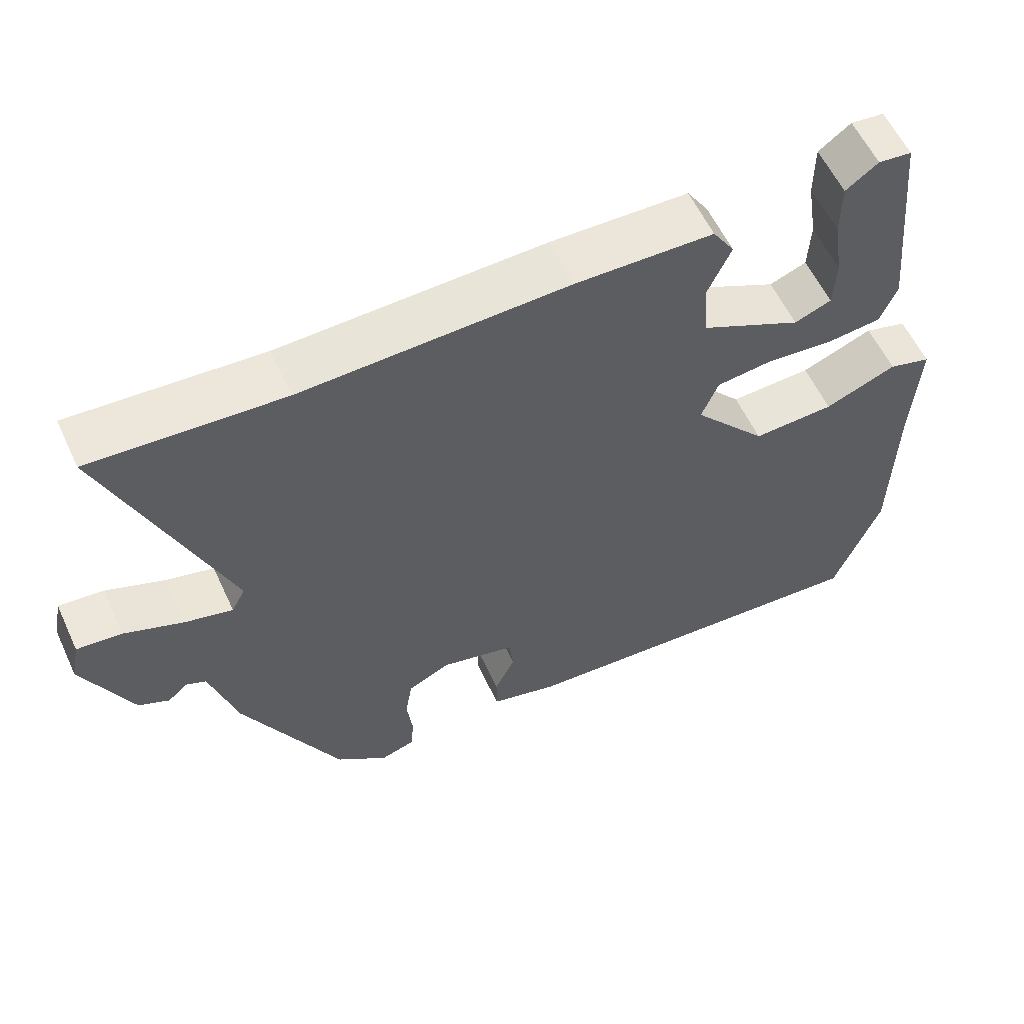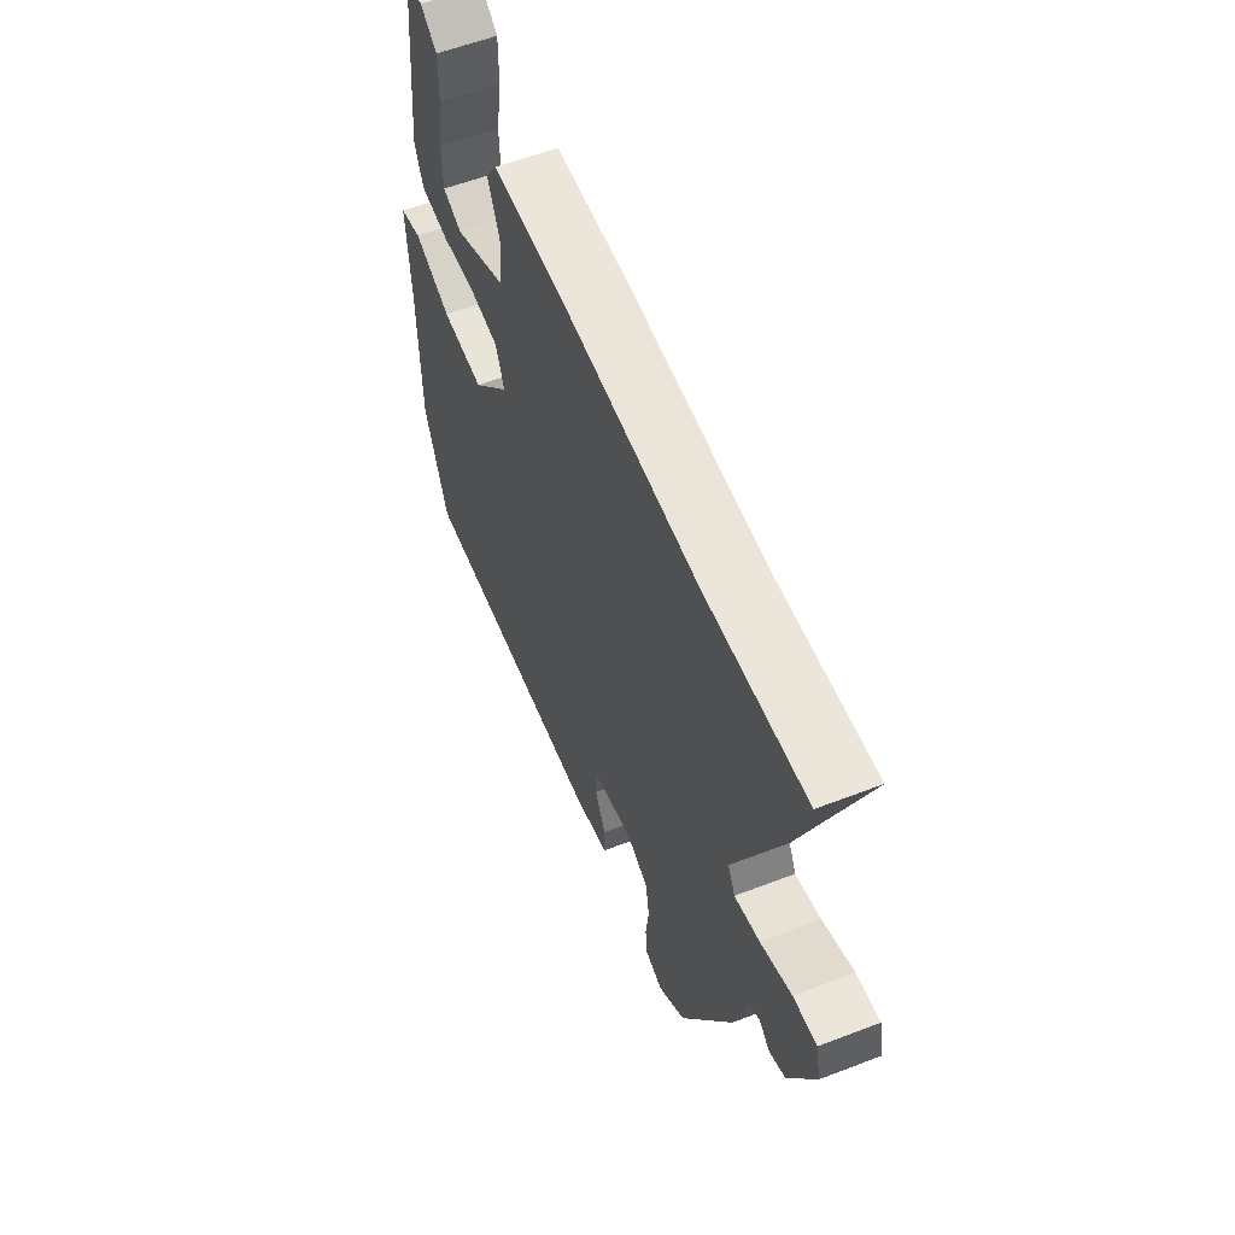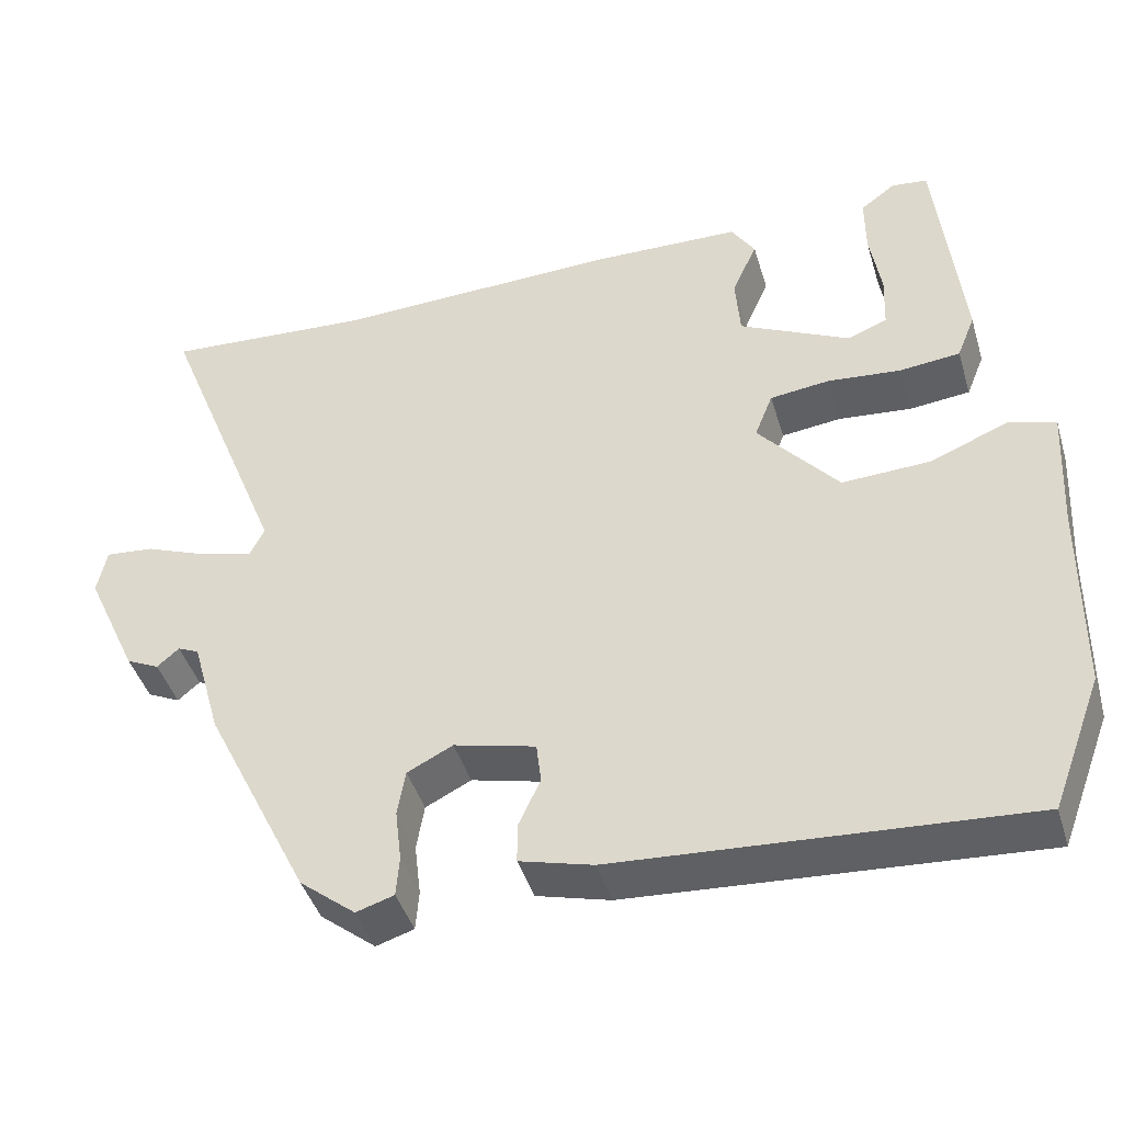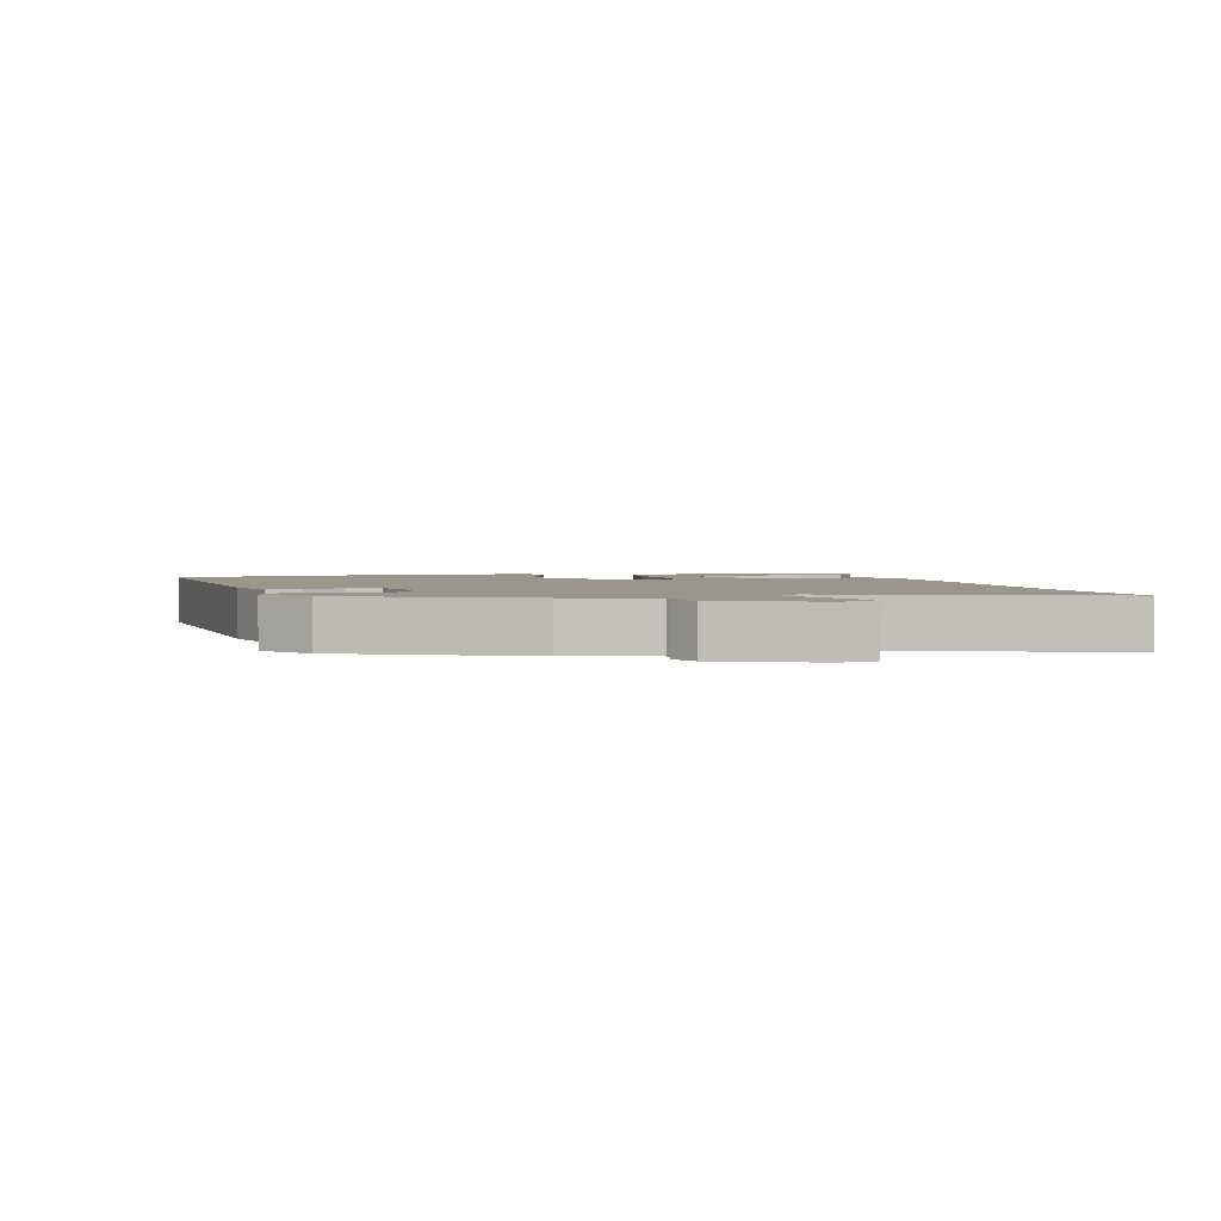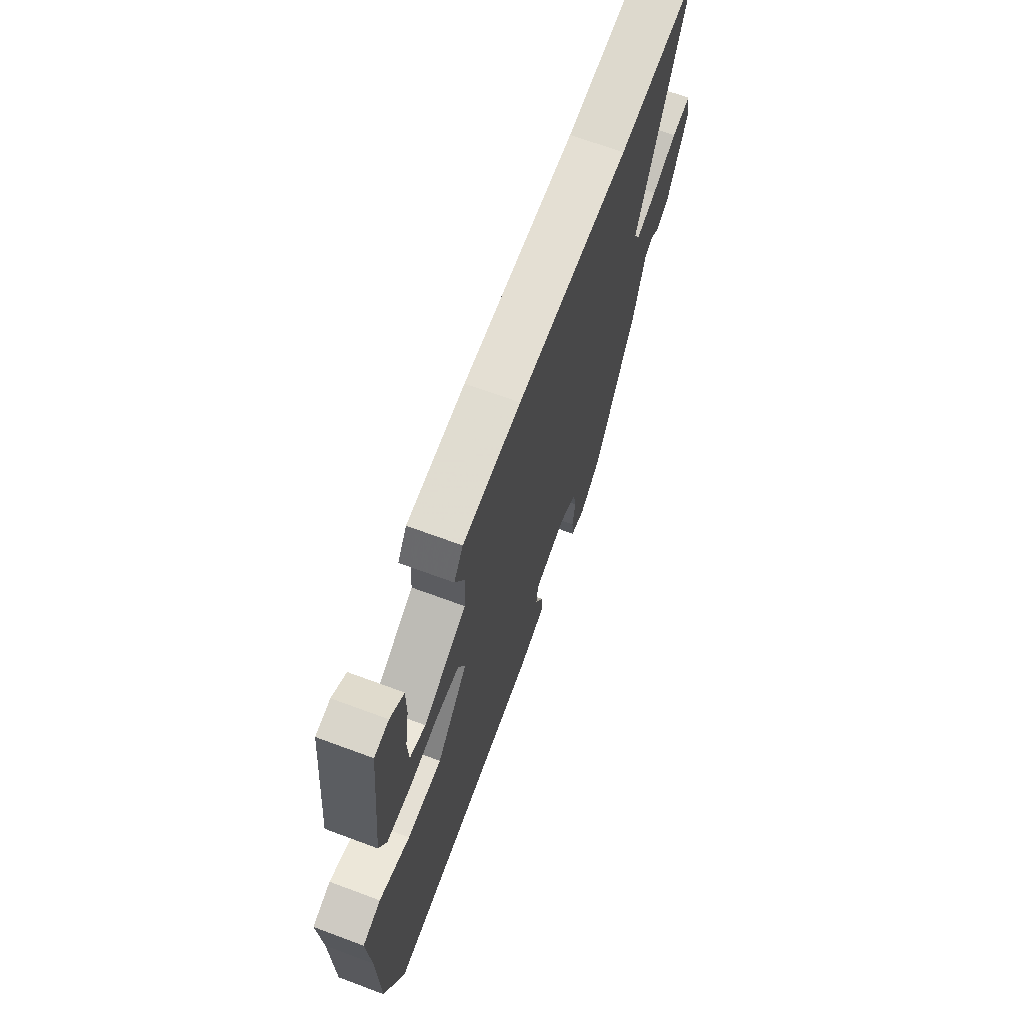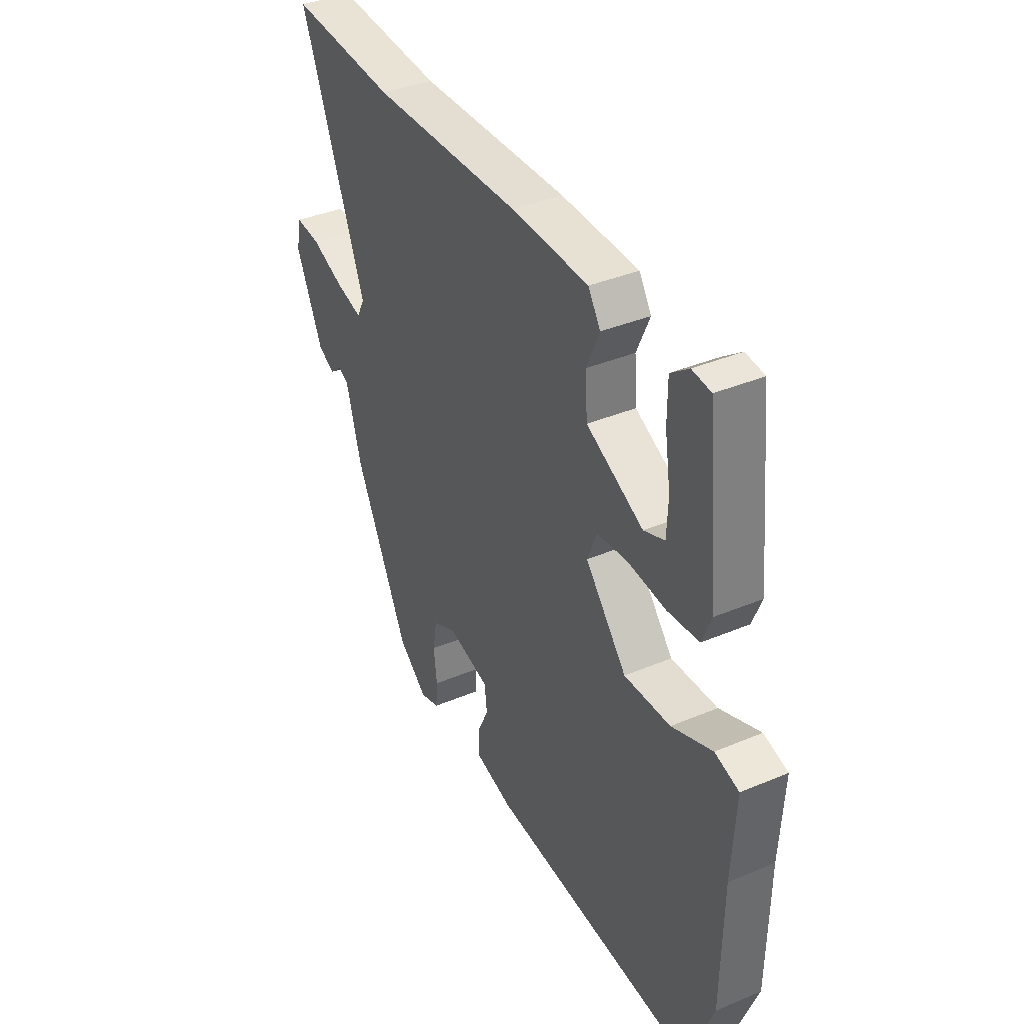
<metadata>
{"format":"obj","ext":"obj","renderer":"f3d","projection":"perspective","resolution":1024,"background":"white","views":[{"elev":58.6,"azim":-24.9,"up":"+Z"},{"elev":58.2,"azim":-111.7,"up":"+Z"},{"elev":-43.3,"azim":16.5,"up":"+Z"},{"elev":2.4,"azim":-105.5,"up":"+Y"},{"elev":68.2,"azim":110.4,"up":"+Z"},{"elev":38.0,"azim":61.9,"up":"+Z"}]}
</metadata>
<code>
v 0.535 0.07 -0.408
v 0.471 0.07 -0.577
v -0.045 0.07 -0.543
v -0.138 0.07 -0.518
v -0.138 0.07 -0.467
v -0.11 0.07 -0.407
v -0.116 0.07 -0.355
v -0.22 0.07 -0.329
v -0.278 0.07 -0.358
v -0.288 0.07 -0.417
v -0.28 0.07 -0.484
v -0.284 0.07 -0.535
v -0.332 0.07 -0.55
v -0.403 0.07 -0.493
v -0.537 0.07 -0.222
v -0.574 0.07 -0.092
v -0.601 0.07 -0.08
v -0.629 0.07 -0.104
v -0.671 0.07 -0.084
v -0.738 0.07 0.062
v -0.726 0.07 0.121
v -0.664 0.07 0.115
v -0.583 0.07 0.083
v -0.517 0.07 0.066
v -0.498 0.07 0.103
v -0.659 0.07 0.51
v -0.396 0.07 0.493
v -0.029 0.07 0.504
v 0.161 0.07 0.499
v 0.191 0.07 0.452
v 0.159 0.07 0.38
v 0.165 0.07 0.301
v 0.305 0.07 0.232
v 0.356 0.07 0.252
v 0.359 0.07 0.322
v 0.345 0.07 0.41
v 0.345 0.07 0.486
v 0.389 0.07 0.519
v 0.435 0.07 0.514
v 0.466 0.07 0.216
v 0.443 0.07 0.159
v 0.366 0.07 0.151
v 0.273 0.07 0.16
v 0.197 0.07 0.151
v 0.174 0.07 0.093
v 0.276 0.07 -0.026
v 0.389 0.07 -0.021
v 0.488 0.07 0.019
v 0.547 0.07 0.002
v 0.538 0.07 -0.162
v 0.535 0 -0.408
v 0.471 0 -0.577
v -0.045 0 -0.543
v -0.138 0 -0.518
v -0.138 0 -0.467
v -0.11 0 -0.407
v -0.116 0 -0.355
v -0.22 0 -0.329
v -0.278 0 -0.358
v -0.288 0 -0.417
v -0.28 0 -0.484
v -0.284 0 -0.535
v -0.332 0 -0.55
v -0.403 0 -0.493
v -0.537 0 -0.222
v -0.574 0 -0.092
v -0.601 0 -0.08
v -0.629 0 -0.104
v -0.671 0 -0.084
v -0.738 0 0.062
v -0.726 0 0.121
v -0.664 0 0.115
v -0.583 0 0.083
v -0.517 0 0.066
v -0.498 0 0.103
v -0.659 0 0.51
v -0.396 0 0.493
v -0.029 0 0.504
v 0.161 0 0.499
v 0.191 0 0.452
v 0.159 0 0.38
v 0.165 0 0.301
v 0.305 0 0.232
v 0.356 0 0.252
v 0.359 0 0.322
v 0.345 0 0.41
v 0.345 0 0.486
v 0.389 0 0.519
v 0.435 0 0.514
v 0.466 0 0.216
v 0.443 0 0.159
v 0.366 0 0.151
v 0.273 0 0.16
v 0.197 0 0.151
v 0.174 0 0.093
v 0.276 0 -0.026
v 0.389 0 -0.021
v 0.488 0 0.019
v 0.547 0 0.002
v 0.538 0 -0.162
f 47 48 49 50
f 46 47 50 1
f 45 46 1 2
f 40 41 42 43
f 40 43 44
f 35 36 37 38
f 34 35 38 39
f 28 29 30 31
f 27 28 31 32
f 25 26 27 32
f 24 25 32 33
f 20 21 22 23
f 20 23 24
f 17 18 19 20
f 16 17 20 24
f 15 16 24 33
f 10 11 12 13
f 9 10 13 14
f 3 4 5 6
f 45 2 3 6
f 44 45 6 7
f 34 39 40
f 34 40 44
f 33 34 44
f 15 33 44
f 9 14 15
f 8 9 15 44
f 7 8 44
f 100 99 98 97
f 51 100 97 96
f 52 51 96 95
f 93 92 91 90
f 94 93 90
f 88 87 86 85
f 89 88 85 84
f 81 80 79 78
f 82 81 78 77
f 82 77 76 75
f 83 82 75 74
f 73 72 71 70
f 74 73 70
f 70 69 68 67
f 74 70 67 66
f 83 74 66 65
f 63 62 61 60
f 64 63 60 59
f 56 55 54 53
f 56 53 52 95
f 57 56 95 94
f 90 89 84
f 94 90 84
f 94 84 83
f 94 83 65
f 65 64 59
f 94 65 59 58
f 94 58 57
f 1 51 52 2
f 2 52 53 3
f 3 53 54 4
f 4 54 55 5
f 5 55 56 6
f 6 56 57 7
f 7 57 58 8
f 8 58 59 9
f 9 59 60 10
f 10 60 61 11
f 11 61 62 12
f 12 62 63 13
f 13 63 64 14
f 14 64 65 15
f 15 65 66 16
f 16 66 67 17
f 17 67 68 18
f 18 68 69 19
f 19 69 70 20
f 20 70 71 21
f 21 71 72 22
f 22 72 73 23
f 23 73 74 24
f 24 74 75 25
f 25 75 76 26
f 26 76 77 27
f 27 77 78 28
f 28 78 79 29
f 29 79 80 30
f 30 80 81 31
f 31 81 82 32
f 32 82 83 33
f 33 83 84 34
f 34 84 85 35
f 35 85 86 36
f 36 86 87 37
f 37 87 88 38
f 38 88 89 39
f 39 89 90 40
f 40 90 91 41
f 41 91 92 42
f 42 92 93 43
f 43 93 94 44
f 44 94 95 45
f 45 95 96 46
f 46 96 97 47
f 47 97 98 48
f 48 98 99 49
f 49 99 100 50
f 50 100 51 1

</code>
